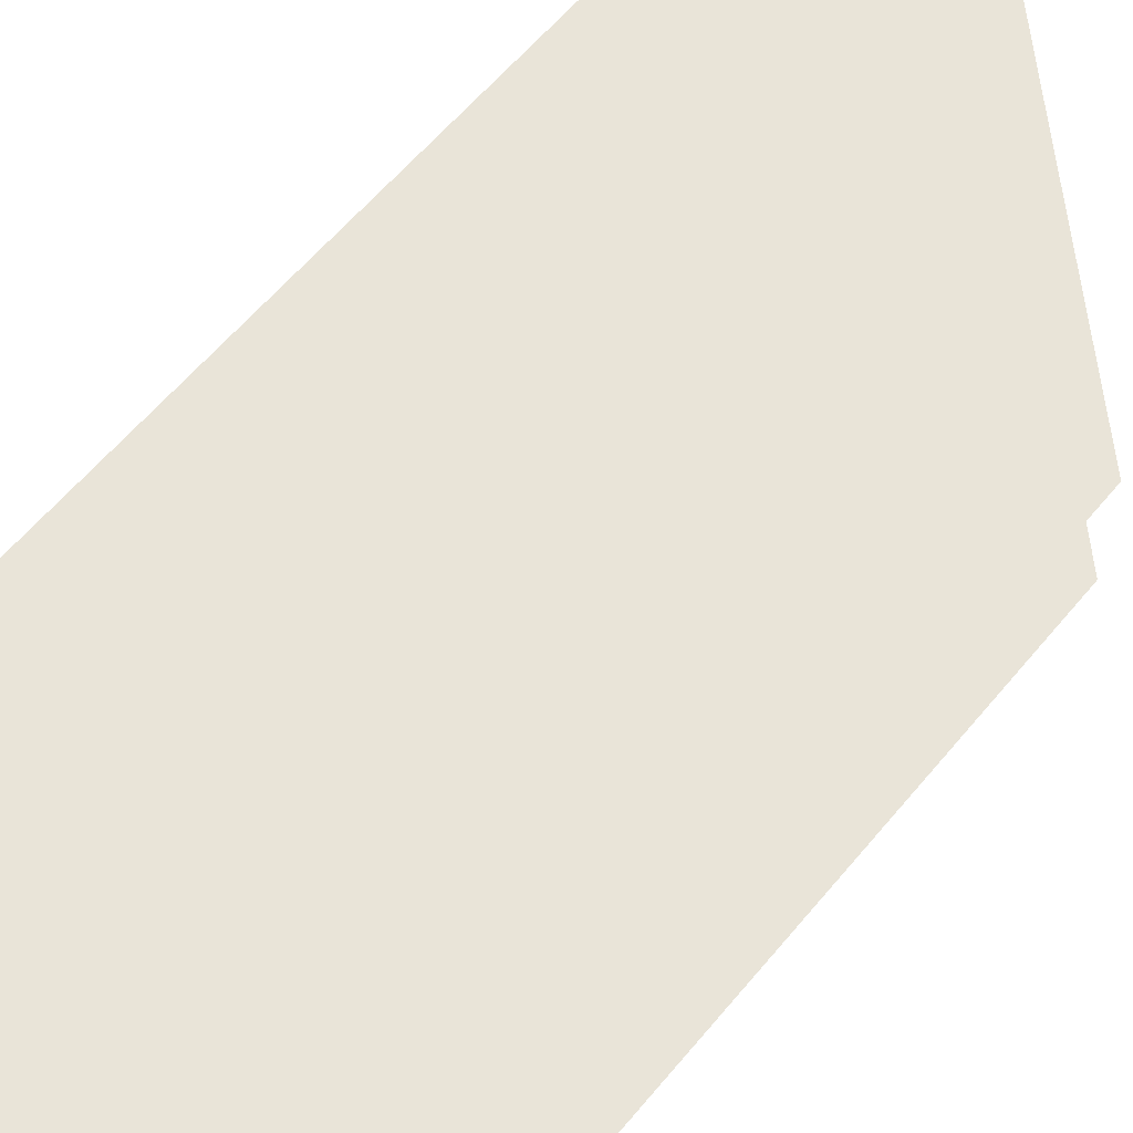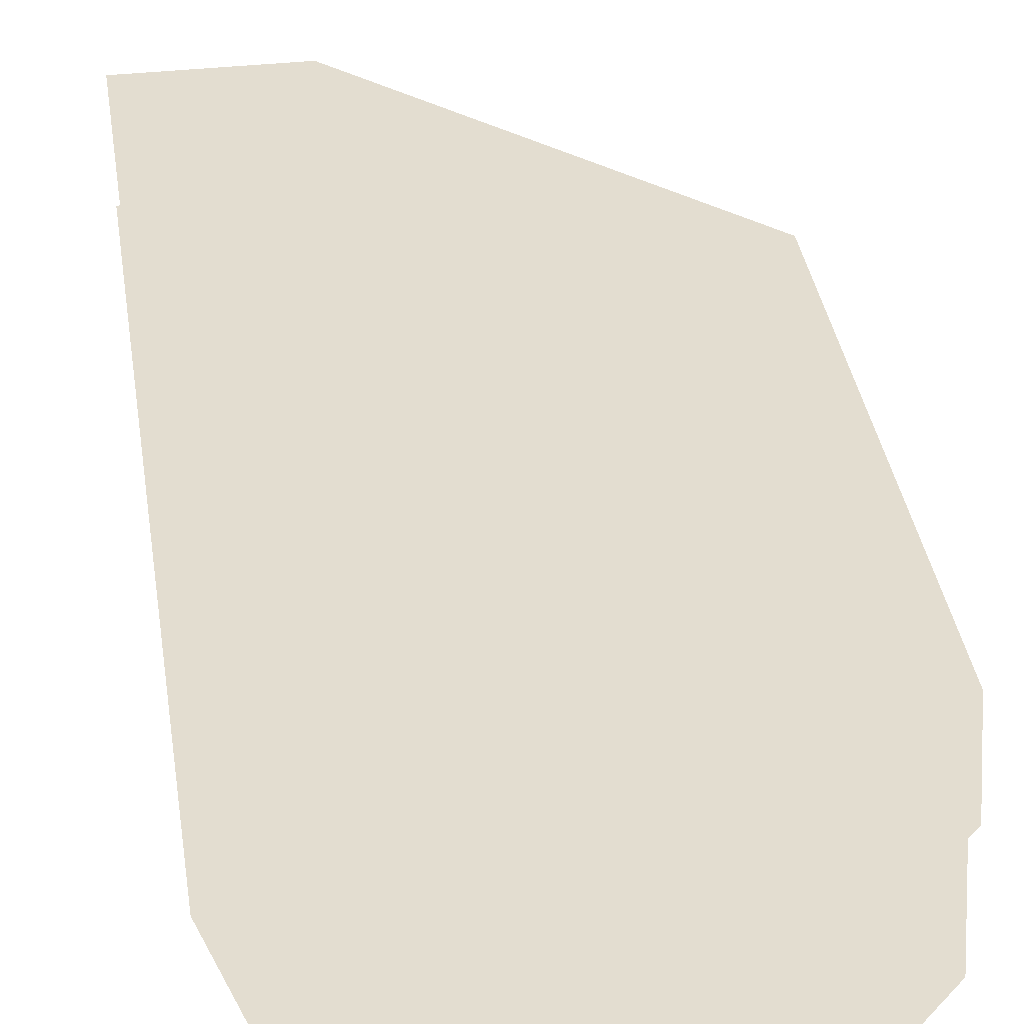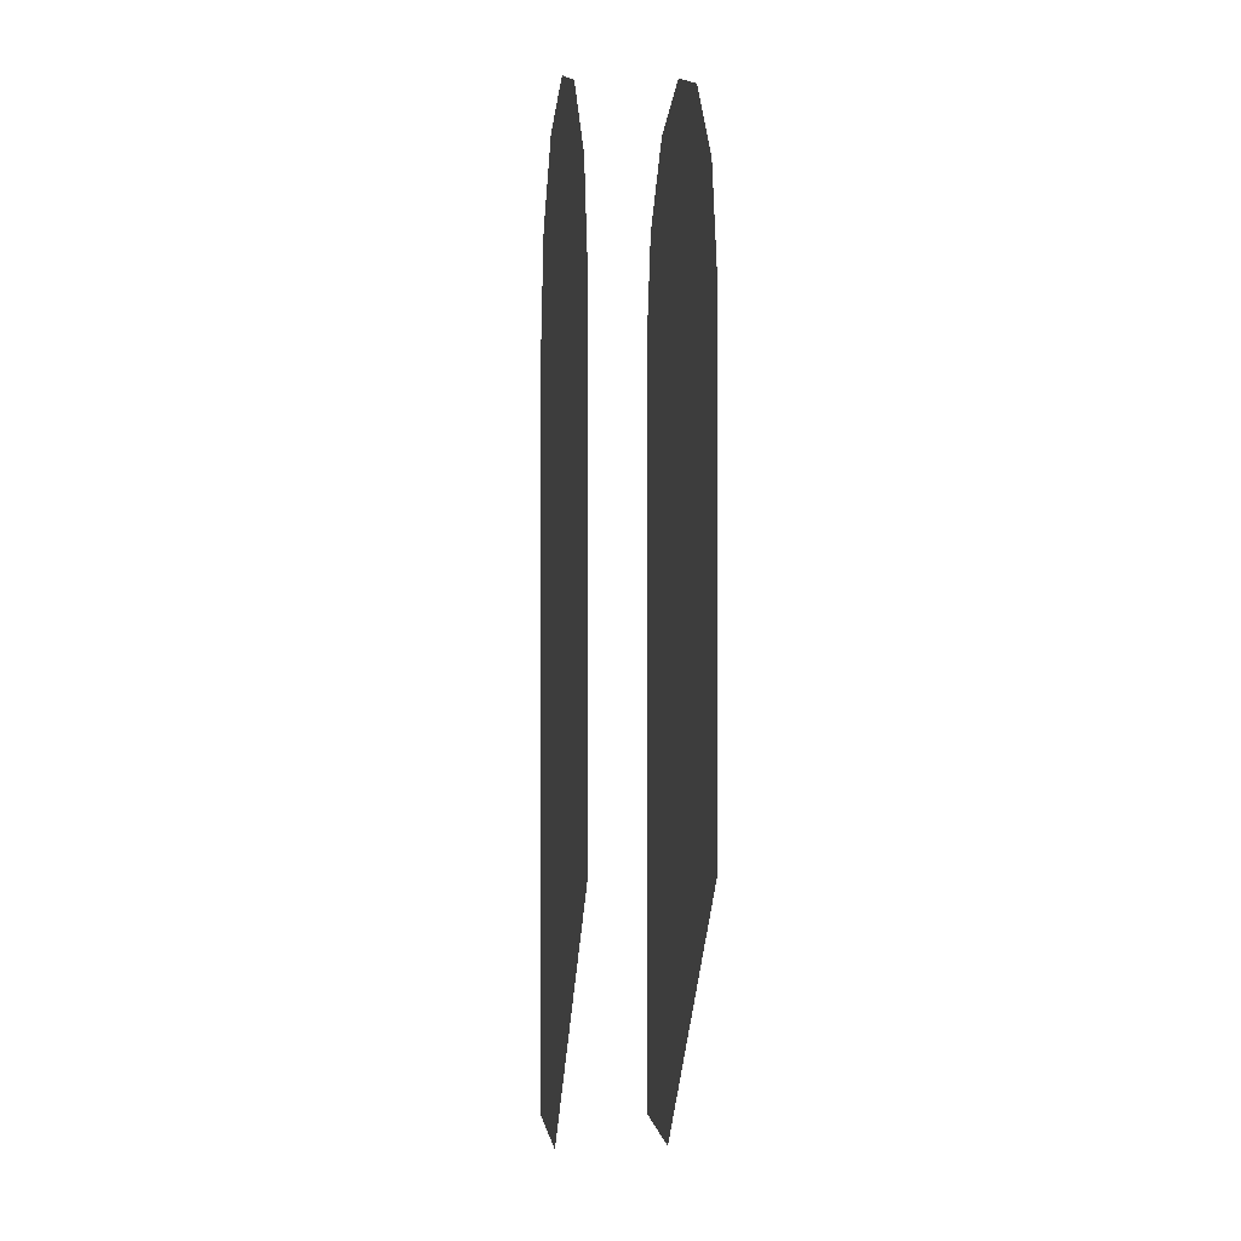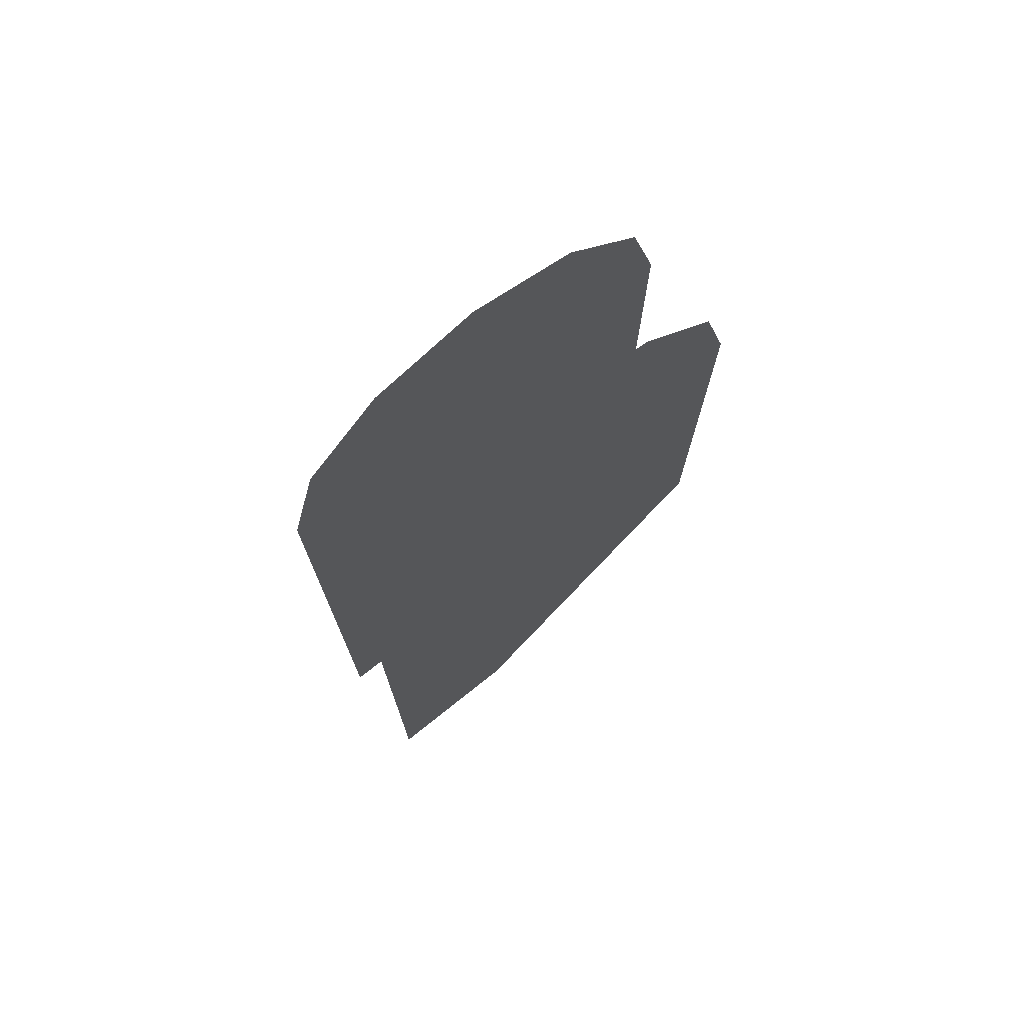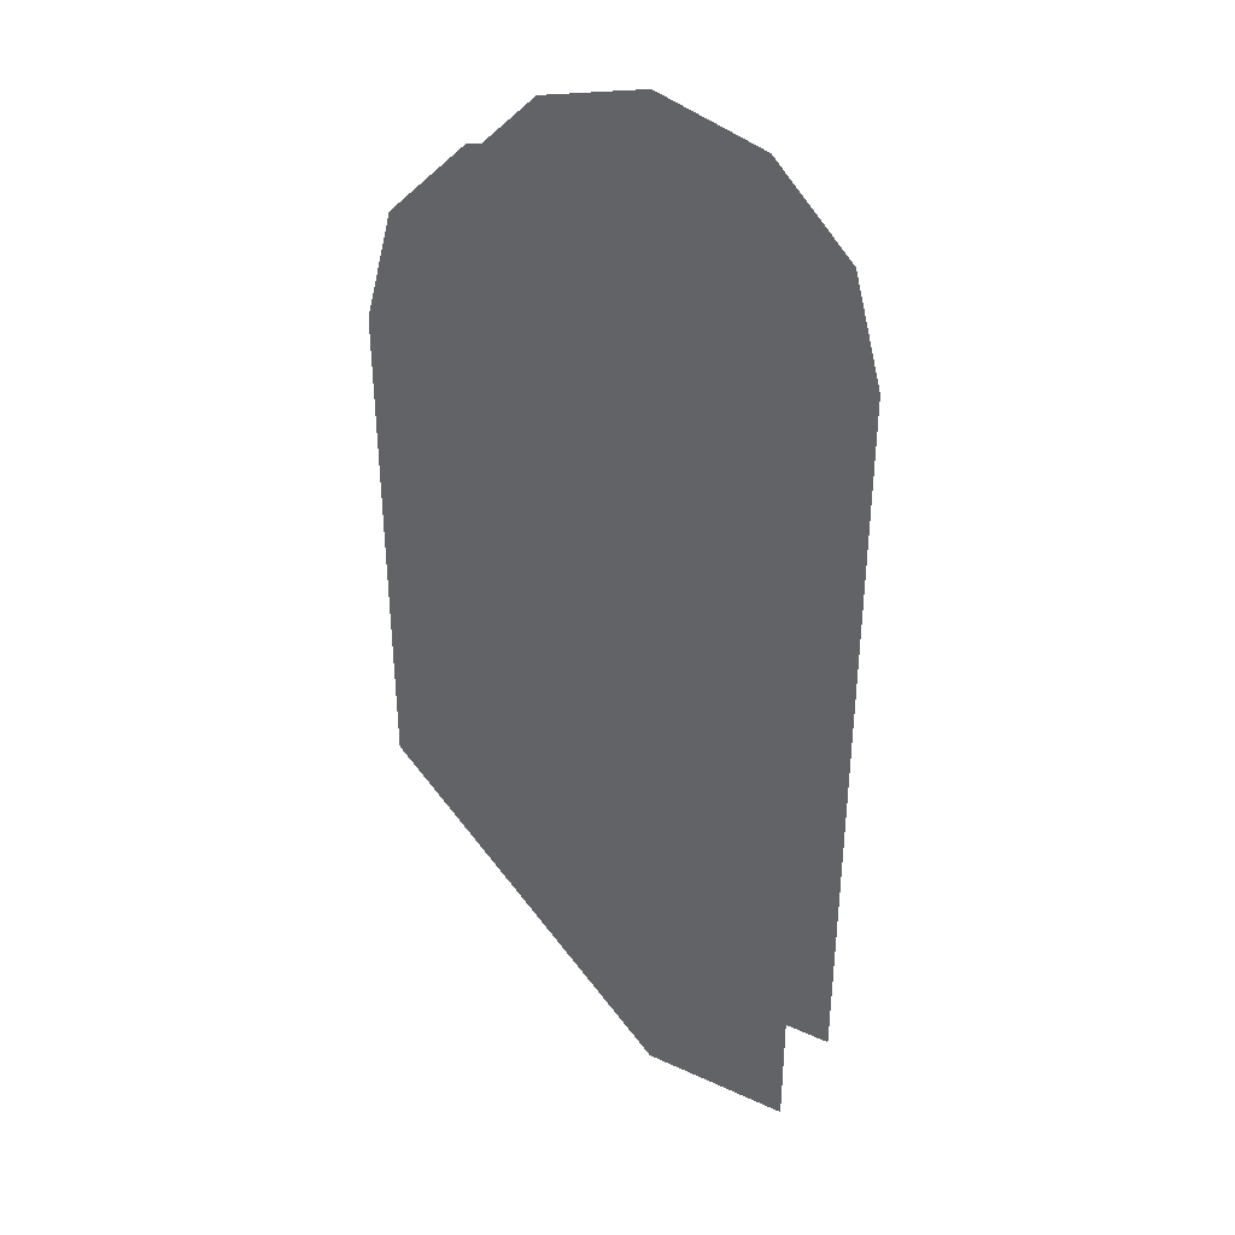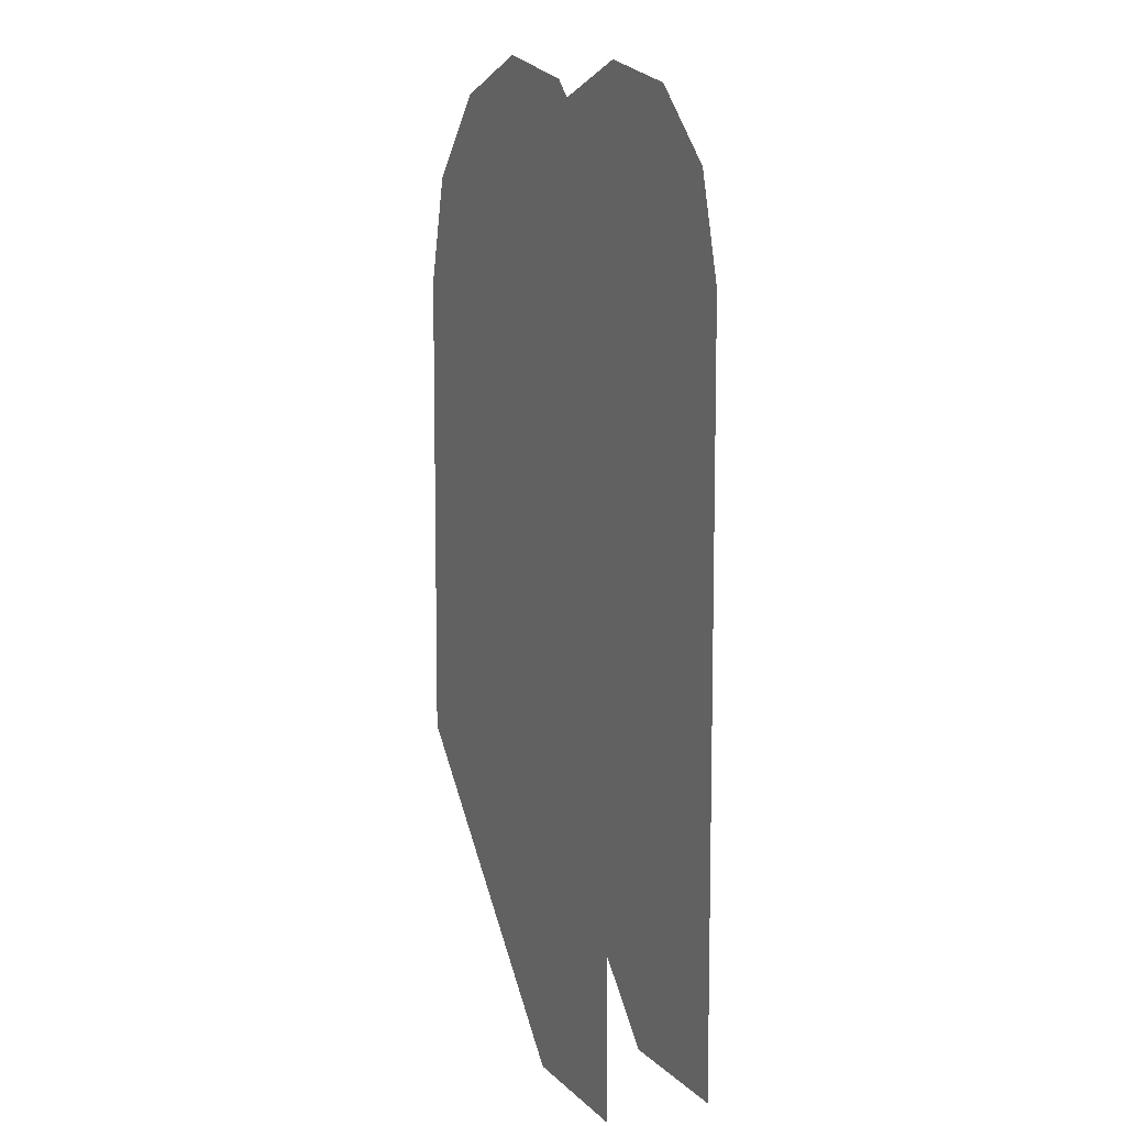
<metadata>
{"format":"obj","ext":"obj","renderer":"f3d","projection":"perspective","resolution":1024,"background":"white","views":[{"elev":59.8,"azim":-140.7,"up":"+Z"},{"elev":35.5,"azim":171.6,"up":"+Z"},{"elev":-0.1,"azim":-97.0,"up":"+Y"},{"elev":74.6,"azim":141.5,"up":"+Y"},{"elev":36.9,"azim":30.2,"up":"+Y"},{"elev":8.6,"azim":65.7,"up":"+Y"}]}
</metadata>
<code>
g sponsored_poi_decorator_inset
v -0.1502 2.033 0.07273
v -0.2602 1.923 0.07273
v -0.3012 1.772 0.07273
v 0.0001938 2.075 0.07273
v 0.3013 1.772 0.07273
v 0.2606 1.923 0.07273
v 0.1506 2.033 0.07273
v 0.3002 0.707 0.07273
v 0.09536 0.707 0.07273
v -0.3017 1.104 0.07273
v -0.2602 1.923 -0.07469
v -0.1502 2.033 -0.07469
v -0.3012 1.772 -0.07469
v 0.0001938 2.074 -0.07469
v 0.2606 1.923 -0.07469
v 0.3013 1.772 -0.07469
v 0.1506 2.033 -0.07469
v 0.3002 0.707 -0.07469
v 0.09509 0.707 -0.07469
v -0.3017 1.104 -0.07469
v -0.3012 1.772 0.07273
v -0.1502 2.033 0.07273
v -0.3012 1.772 0.07273
v 0.2606 1.923 0.07273
v -0.3012 1.772 0.07273
v -0.3012 1.772 0.07273
v 0.0001938 2.075 0.07273
v 0.1506 2.033 0.07273
v -0.3012 1.772 0.07273
v 0.3013 1.772 0.07273
v 0.09536 0.707 0.07273
v -0.3012 1.772 0.07273
v -0.3012 1.772 -0.07469
v -0.1502 2.033 -0.07469
v -0.3012 1.772 -0.07469
v -0.3012 1.772 -0.07469
v 0.2606 1.923 -0.07469
v -0.3012 1.772 -0.07469
v 0.1506 2.033 -0.07469
v 0.0001938 2.074 -0.07469
v 0.3013 1.772 -0.07469
v -0.3012 1.772 -0.07469
v -0.3012 1.772 -0.07469
v 0.09509 0.707 -0.07469
g sponsored_poi_decorator_inset_0
f 2 3 1
f 4 22 21
f 6 23 5
f 7 25 24
f 28 27 26
f 29 9 8
f 30 29 8
f 32 10 31
f 12 13 11
f 34 14 33
f 16 35 15
f 37 36 17
f 40 39 38
f 19 42 41
f 18 19 41
f 44 20 43

</code>
